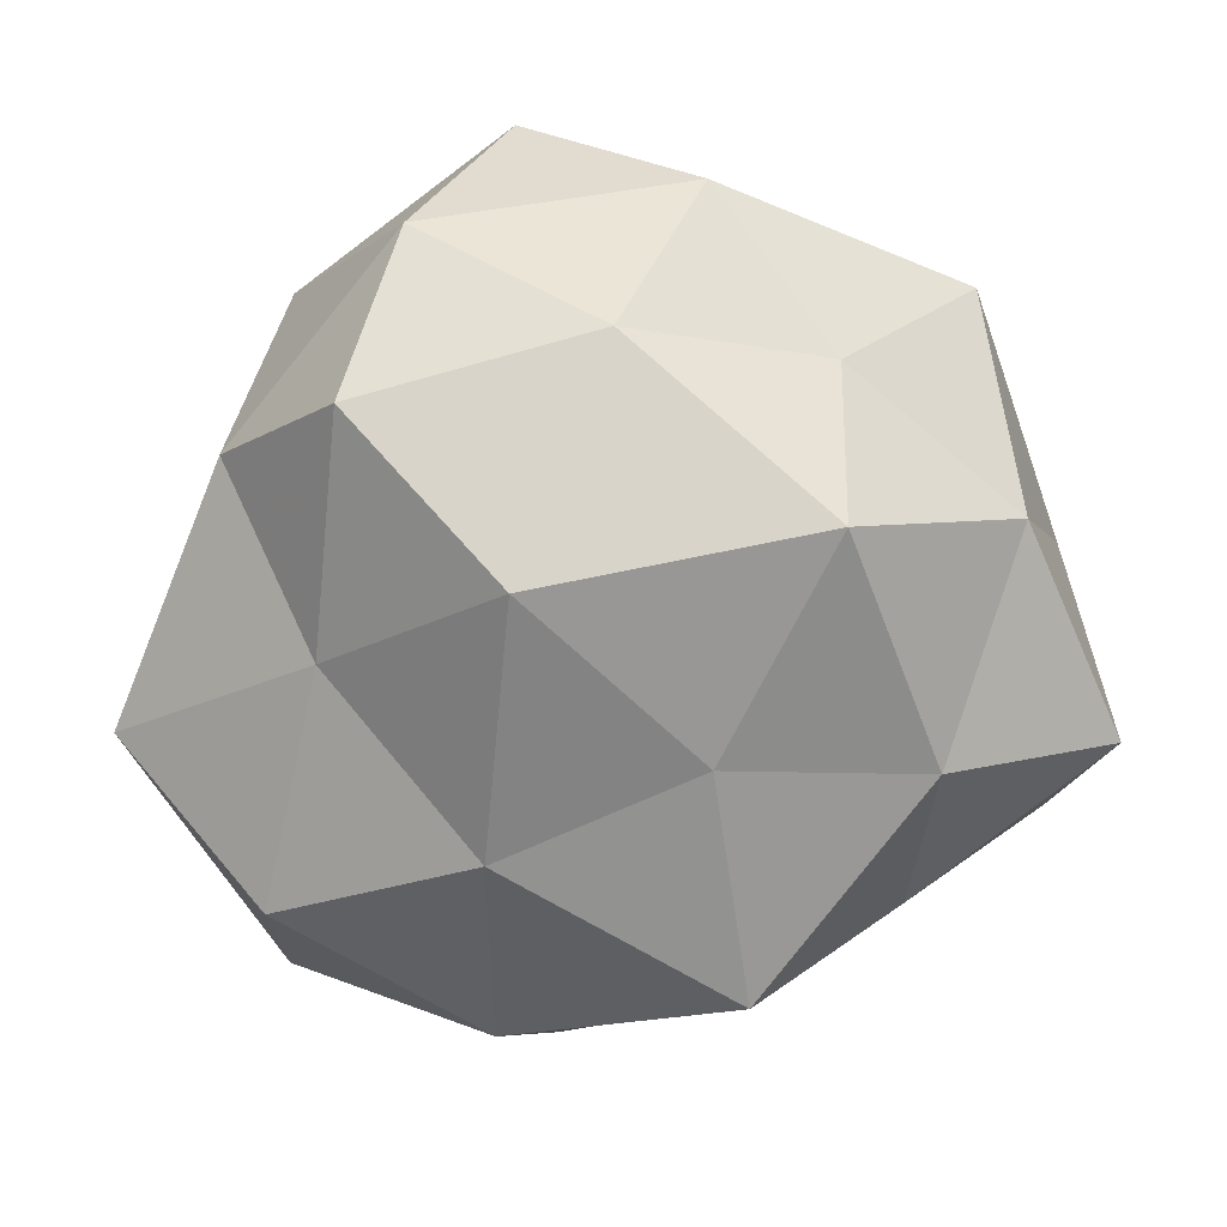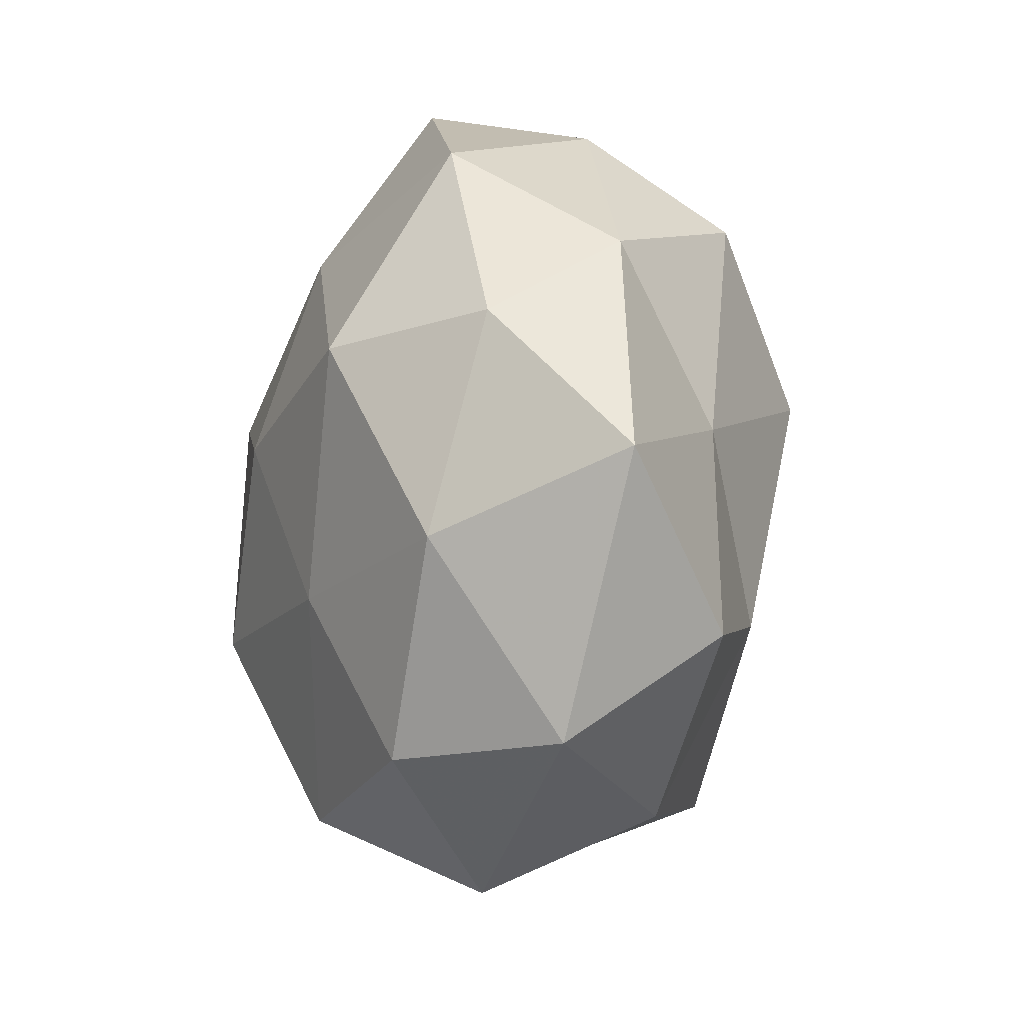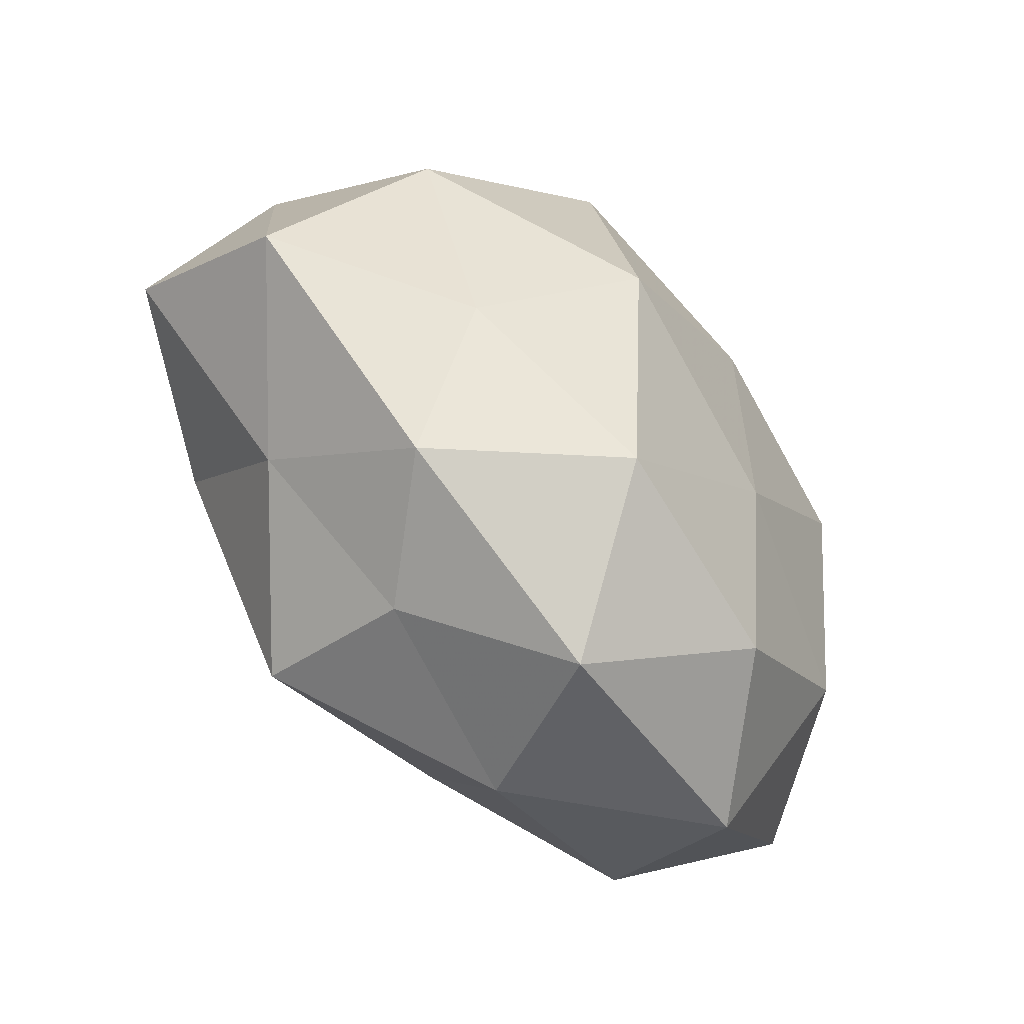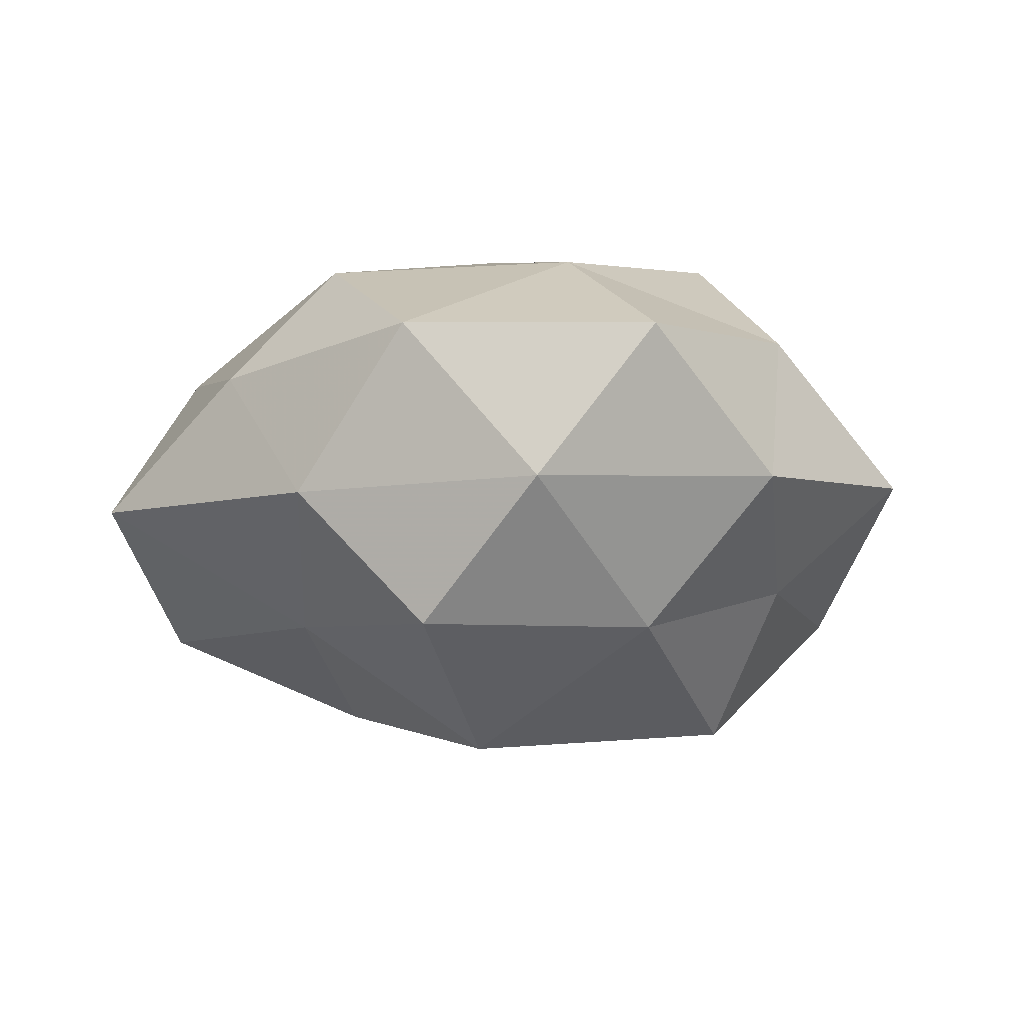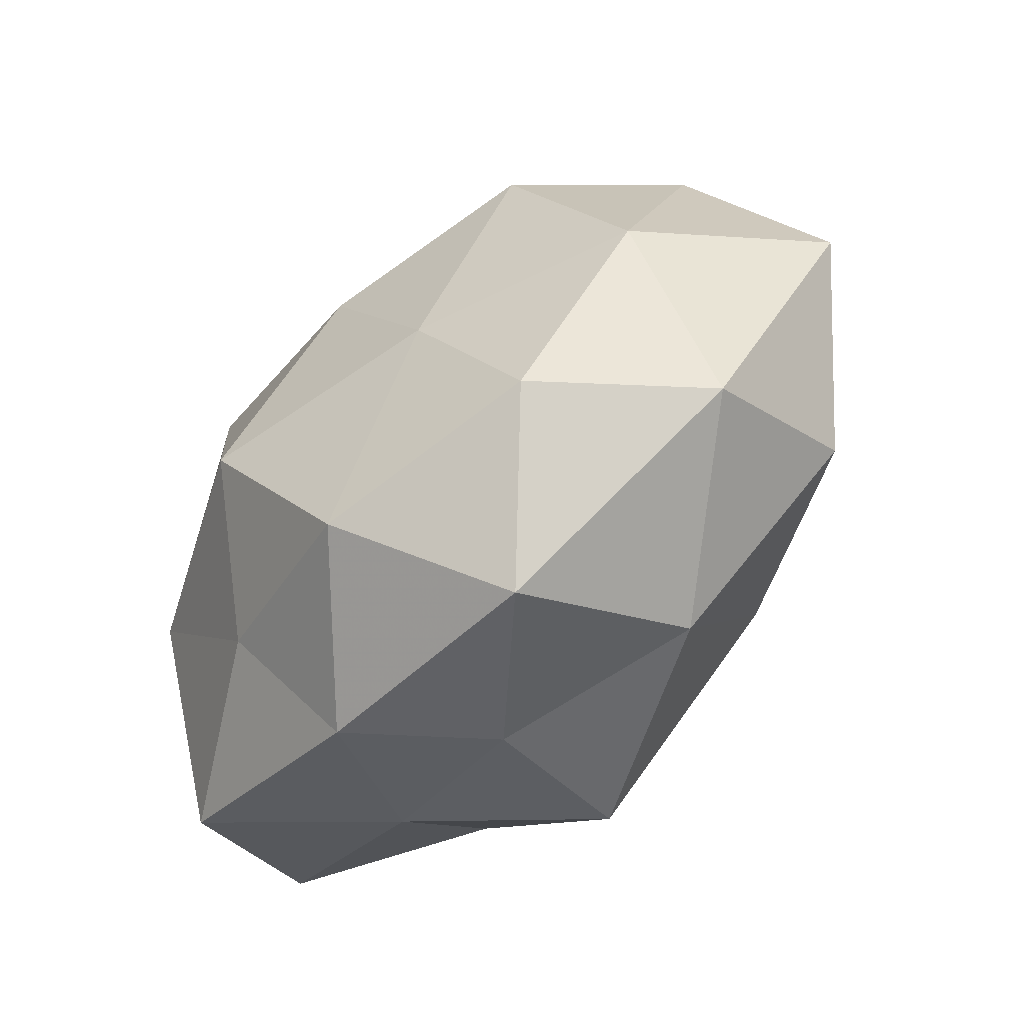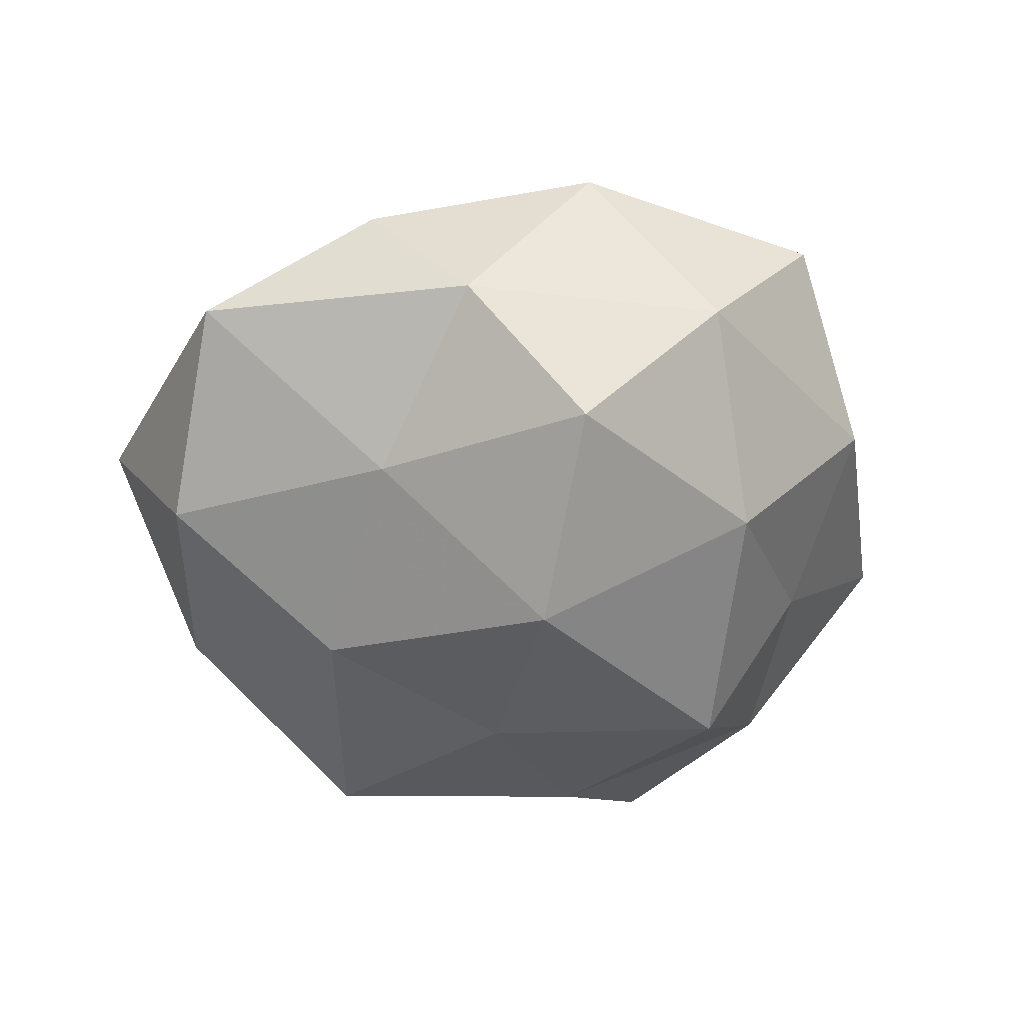
<metadata>
{"format":"obj","ext":"obj","renderer":"f3d","projection":"perspective","resolution":1024,"background":"white","views":[{"elev":16.0,"azim":177.0,"up":"+Y"},{"elev":-20.1,"azim":79.7,"up":"+Y"},{"elev":-72.1,"azim":-47.0,"up":"+Y"},{"elev":-11.9,"azim":150.0,"up":"+Z"},{"elev":-71.8,"azim":48.6,"up":"+Y"},{"elev":-44.3,"azim":121.9,"up":"+Z"}]}
</metadata>
<code>
v 0.02815 0.02753 0.01029
v 0.03076 -0.02125 -0.01498
v 0.02564 0.006812 0.02149
v -0.006377 -0.0055 -0.02524
v -0.0433 -0.009082 -0.009294
v 0.01132 -0.03383 -0.01301
v -0.008329 -0.03387 -0.007434
v 0.009985 0.01058 -0.02879
v -0.01159 -0.01169 0.02721
v -0.009875 -0.02759 -0.02248
v 0.01815 -0.03115 0.01379
v -0.03091 0.02929 -0.0001033
v 0.03396 0.01651 -0.005186
v -0.02571 0.01502 0.01137
v 0.01802 0.03611 -0.005505
v 0.01193 -0.01383 0.02144
v 0.04412 -0.008472 -0.003793
v 0.008447 0.04235 0.009398
v -0.01774 0.02554 -0.01224
v 0.03255 -0.014 0.01281
v -0.02583 -0.0079 -0.02021
v -0.003454 -0.03224 0.01825
v -0.01674 0.01491 -0.02621
v -0.01354 0.0325 0.01286
v 0.0236 0.02367 -0.01852
v -0.03366 0.01197 -0.0127
v 0.03737 0.006701 0.008196
v -0.01614 0.01449 0.02604
v -0.02174 -0.02137 0.01529
v 0.004654 0.004205 0.02679
v -0.02482 -0.02388 -0.008619
v -0.03953 0.005704 0.002982
v 0.001267 0.02956 -0.01791
v -0.01808 -0.03378 0.00466
v -0.03985 -0.02002 0.005463
v 0.0258 0.001148 -0.01595
v -0.007358 0.03925 -0.00334
v 0.02975 -0.03189 -0.0001668
v -0.03241 -0.003111 0.01833
v 0.01214 -0.01421 -0.02303
v 0.005225 -0.04073 0.003058
v 0.007211 0.02427 0.0208
f 10 6 7
f 15 1 13
f 15 18 1
f 16 20 3
f 16 11 20
f 10 21 4
f 22 16 9
f 22 11 16
f 8 4 23
f 23 4 21
f 24 12 14
f 25 15 13
f 26 12 19
f 26 21 5
f 19 23 26
f 23 21 26
f 27 1 3
f 13 1 27
f 13 27 17
f 3 20 27
f 17 27 20
f 14 28 24
f 29 22 9
f 30 16 3
f 9 16 30
f 9 30 28
f 7 31 10
f 31 5 21
f 31 21 10
f 32 14 12
f 5 32 26
f 32 12 26
f 8 23 33
f 33 23 19
f 25 8 33
f 25 33 15
f 29 34 22
f 34 31 7
f 35 5 31
f 35 32 5
f 29 35 34
f 35 31 34
f 36 17 2
f 13 17 36
f 25 36 8
f 25 13 36
f 15 37 18
f 37 19 12
f 37 12 24
f 18 37 24
f 33 37 15
f 33 19 37
f 38 6 2
f 2 17 38
f 38 20 11
f 17 20 38
f 9 28 39
f 39 28 14
f 29 9 39
f 39 14 32
f 29 39 35
f 39 32 35
f 40 2 6
f 8 40 4
f 4 40 10
f 40 6 10
f 36 2 40
f 36 40 8
f 41 7 6
f 22 41 11
f 34 7 41
f 34 41 22
f 41 6 38
f 11 41 38
f 1 42 3
f 1 18 42
f 24 42 18
f 28 42 24
f 3 42 30
f 28 30 42

</code>
